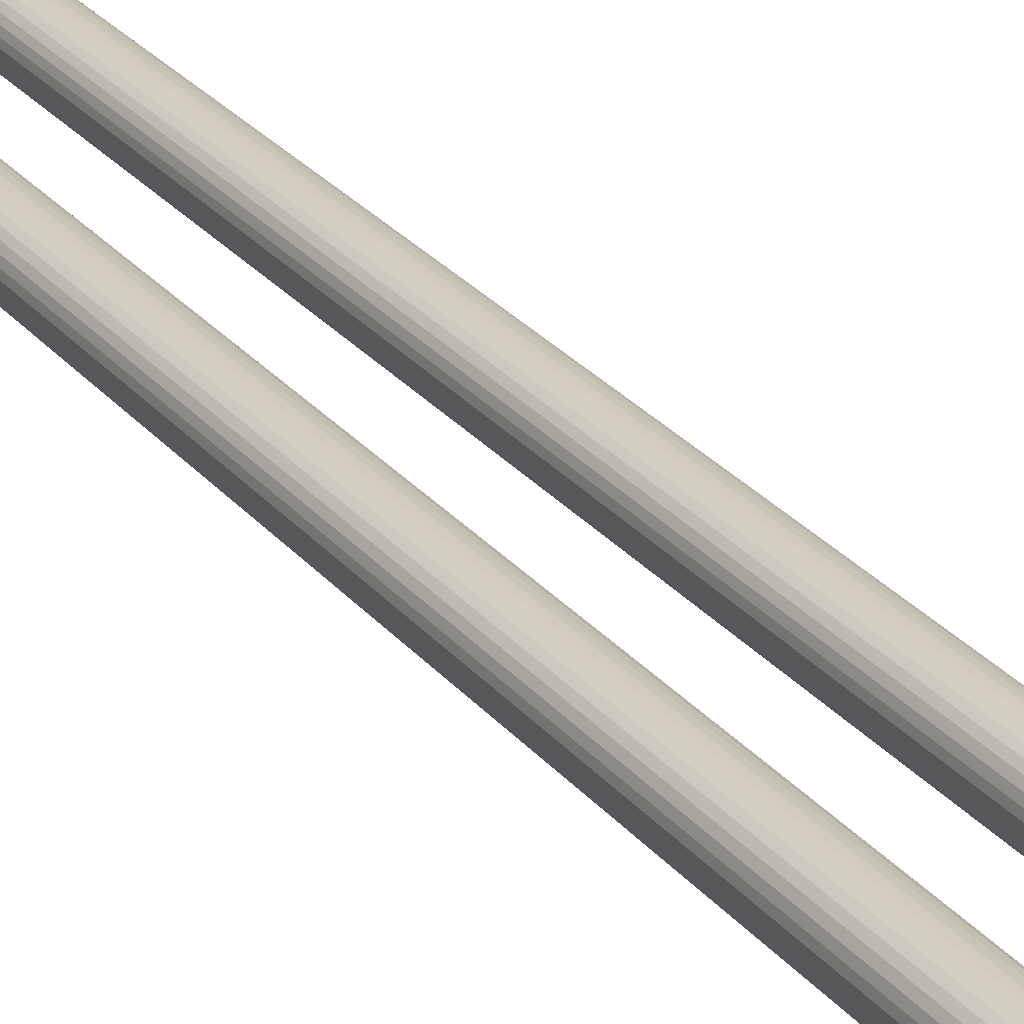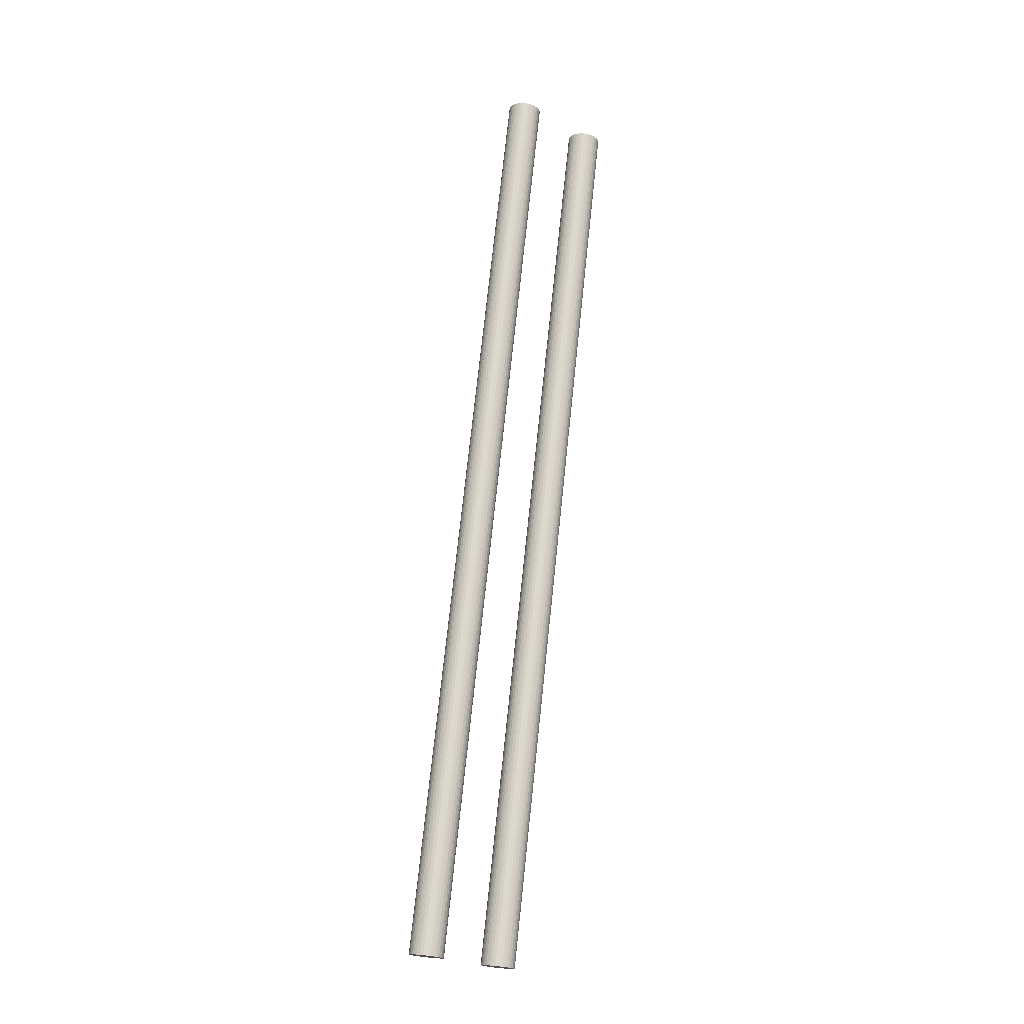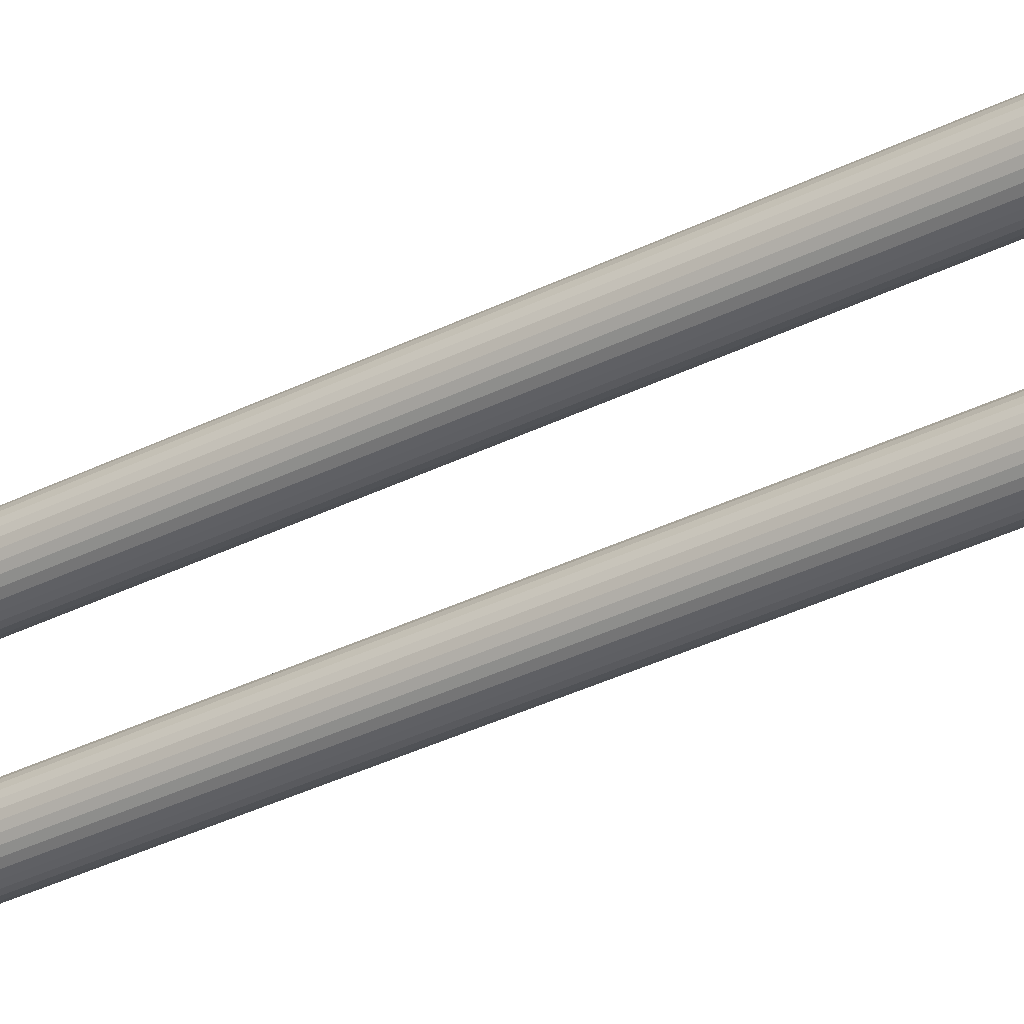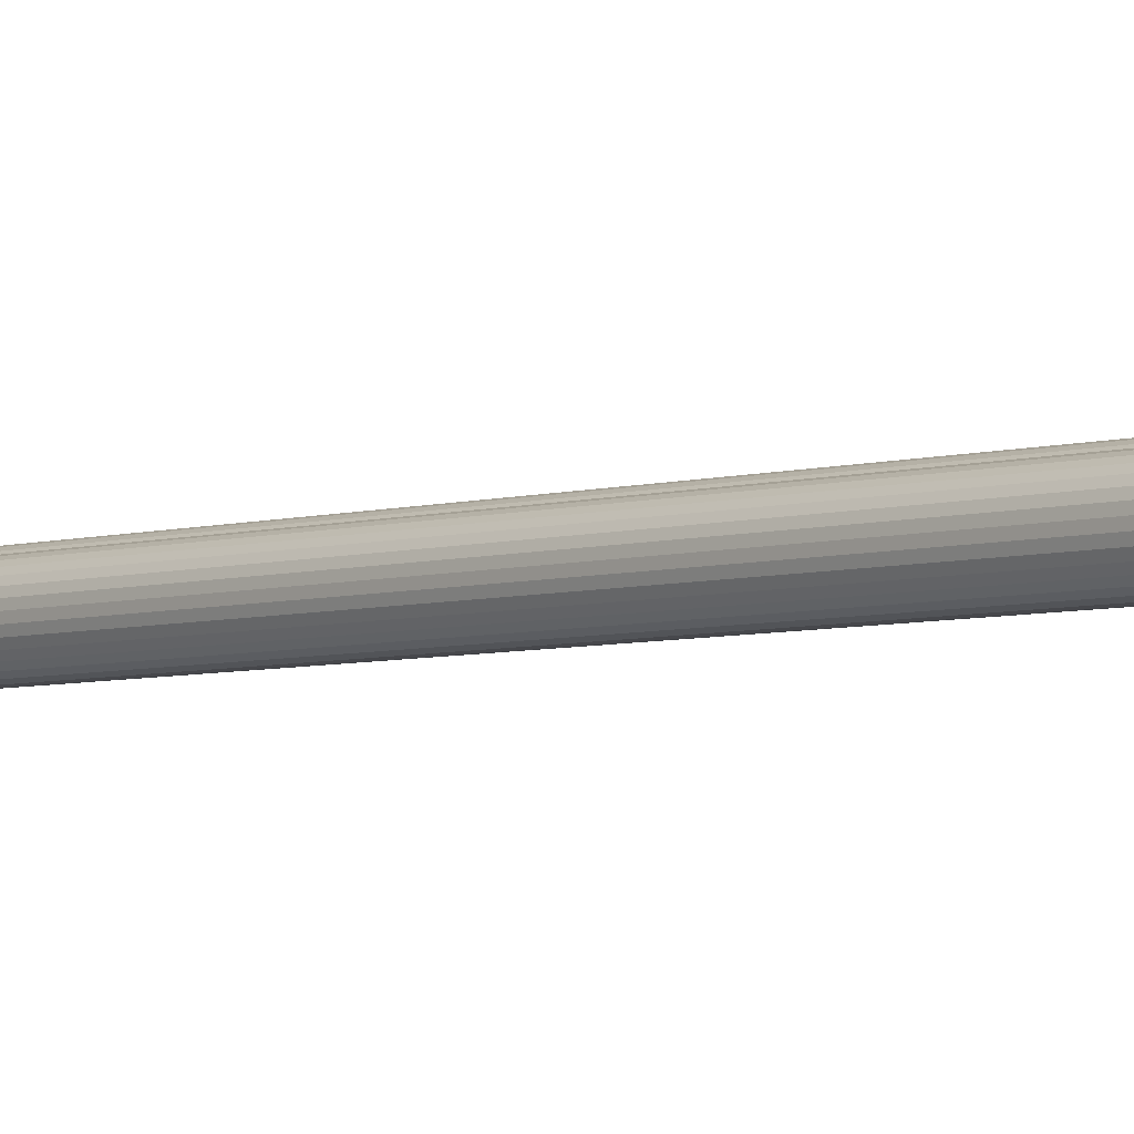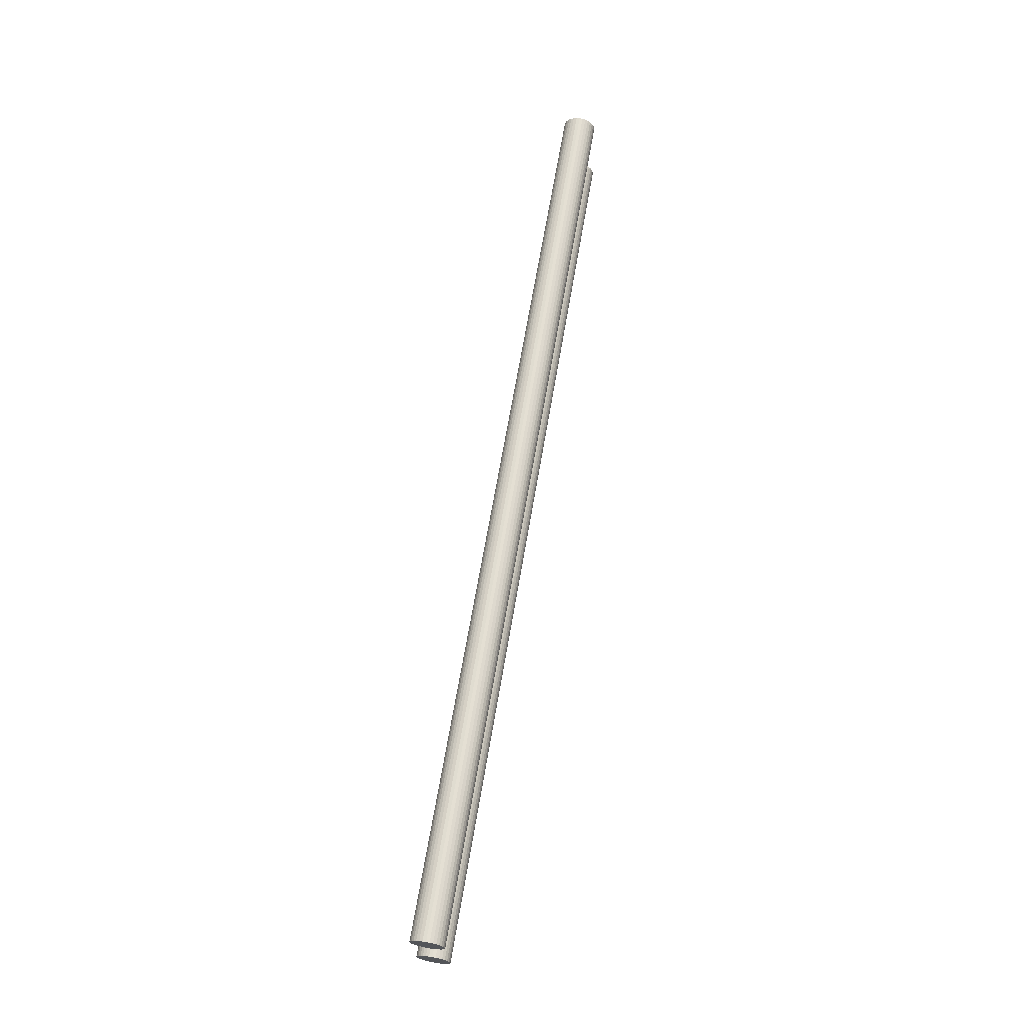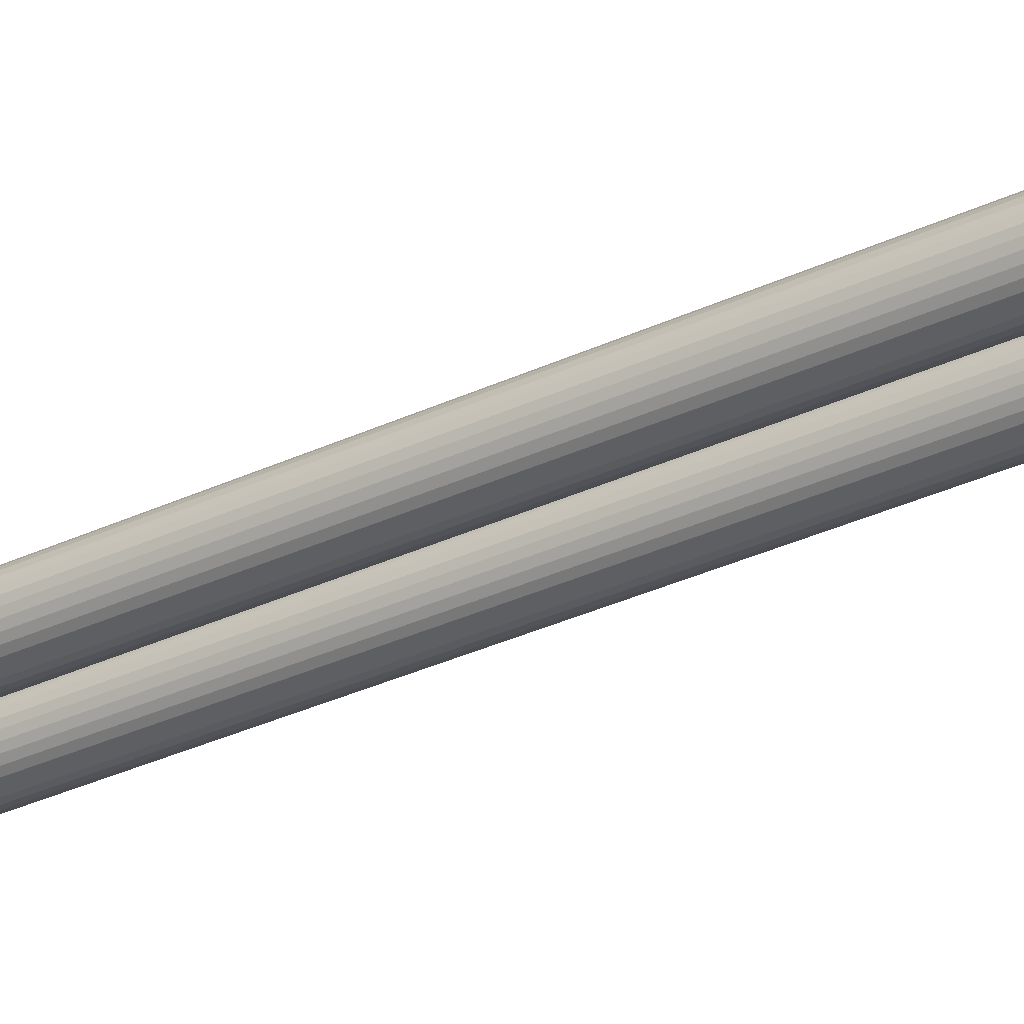
<metadata>
{"format":"obj","ext":"obj","renderer":"f3d","projection":"perspective","resolution":1024,"background":"white","views":[{"elev":12.6,"azim":152.4,"up":"+Y"},{"elev":-25.3,"azim":141.6,"up":"+Z"},{"elev":-50.9,"azim":123.5,"up":"+Y"},{"elev":8.7,"azim":-42.5,"up":"+Y"},{"elev":-23.3,"azim":91.4,"up":"+Z"},{"elev":-13.2,"azim":-56.0,"up":"+Y"}]}
</metadata>
<code>
o Cylinder.001
v 0.8 -0.2532 0.3617
v 0.8 -3.111 -16.42
v 0.8609 -0.2473 0.3606
v 0.8609 -3.105 -16.42
v 0.9195 -0.2298 0.3575
v 0.9195 -3.088 -16.43
v 0.9734 -0.2014 0.3525
v 0.9734 -3.059 -16.43
v 1.021 -0.1632 0.3458
v 1.021 -3.021 -16.44
v 1.06 -0.1166 0.3376
v 1.06 -2.974 -16.45
v 1.088 -0.06345 0.3282
v 1.088 -2.921 -16.45
v 1.106 -0.005769 0.318
v 1.106 -2.864 -16.47
v 1.112 0.05421 0.3075
v 1.112 -2.804 -16.48
v 1.106 0.1142 0.2969
v 1.106 -2.744 -16.49
v 1.088 0.1719 0.2867
v 1.088 -2.686 -16.5
v 1.06 0.225 0.2773
v 1.06 -2.633 -16.51
v 1.021 0.2716 0.2691
v 1.021 -2.586 -16.51
v 0.9734 0.3099 0.2624
v 0.9734 -2.548 -16.52
v 0.9195 0.3383 0.2574
v 0.9195 -2.52 -16.53
v 0.8609 0.3558 0.2543
v 0.8609 -2.502 -16.53
v 0.8 0.3617 0.2532
v 0.8 -2.496 -16.53
v 0.7391 0.3558 0.2543
v 0.7391 -2.502 -16.53
v 0.6805 0.3383 0.2574
v 0.6805 -2.52 -16.53
v 0.6266 0.3099 0.2624
v 0.6266 -2.548 -16.52
v 0.5792 0.2716 0.2691
v 0.5792 -2.586 -16.51
v 0.5404 0.225 0.2773
v 0.5404 -2.633 -16.51
v 0.5116 0.1719 0.2867
v 0.5116 -2.686 -16.5
v 0.4938 0.1142 0.2969
v 0.4938 -2.744 -16.49
v 0.4878 0.05421 0.3075
v 0.4878 -2.804 -16.48
v 0.4938 -0.005769 0.318
v 0.4938 -2.864 -16.47
v 0.5116 -0.06345 0.3282
v 0.5116 -2.921 -16.45
v 0.5404 -0.1166 0.3376
v 0.5404 -2.974 -16.45
v 0.5792 -0.1632 0.3458
v 0.5792 -3.021 -16.44
v 0.6266 -0.2014 0.3525
v 0.6266 -3.059 -16.43
v 0.6805 -0.2298 0.3575
v 0.6805 -3.088 -16.43
v 0.7391 -0.2473 0.3606
v 0.7391 -3.105 -16.42
v -0.8 -0.2532 0.3617
v -0.8 -3.111 -16.42
v -0.7391 -0.2473 0.3606
v -0.7391 -3.105 -16.42
v -0.6805 -0.2298 0.3575
v -0.6805 -3.088 -16.43
v -0.6266 -0.2014 0.3525
v -0.6266 -3.059 -16.43
v -0.5792 -0.1632 0.3458
v -0.5792 -3.021 -16.44
v -0.5404 -0.1166 0.3376
v -0.5404 -2.974 -16.45
v -0.5116 -0.06345 0.3282
v -0.5116 -2.921 -16.45
v -0.4938 -0.005769 0.318
v -0.4938 -2.864 -16.47
v -0.4878 0.05421 0.3075
v -0.4878 -2.804 -16.48
v -0.4938 0.1142 0.2969
v -0.4938 -2.744 -16.49
v -0.5116 0.1719 0.2867
v -0.5116 -2.686 -16.5
v -0.5404 0.225 0.2773
v -0.5404 -2.633 -16.51
v -0.5792 0.2716 0.2691
v -0.5792 -2.586 -16.51
v -0.6266 0.3099 0.2624
v -0.6266 -2.548 -16.52
v -0.6805 0.3383 0.2574
v -0.6805 -2.52 -16.53
v -0.7391 0.3558 0.2543
v -0.7391 -2.502 -16.53
v -0.8 0.3617 0.2532
v -0.8 -2.496 -16.53
v -0.8609 0.3558 0.2543
v -0.8609 -2.502 -16.53
v -0.9195 0.3383 0.2574
v -0.9195 -2.52 -16.53
v -0.9734 0.3099 0.2624
v -0.9734 -2.548 -16.52
v -1.021 0.2716 0.2691
v -1.021 -2.586 -16.51
v -1.06 0.225 0.2773
v -1.06 -2.633 -16.51
v -1.088 0.1719 0.2867
v -1.088 -2.686 -16.5
v -1.106 0.1142 0.2969
v -1.106 -2.744 -16.49
v -1.112 0.05421 0.3075
v -1.112 -2.804 -16.48
v -1.106 -0.005769 0.318
v -1.106 -2.864 -16.47
v -1.088 -0.06345 0.3282
v -1.088 -2.921 -16.45
v -1.06 -0.1166 0.3376
v -1.06 -2.974 -16.45
v -1.021 -0.1632 0.3458
v -1.021 -3.021 -16.44
v -0.9734 -0.2014 0.3525
v -0.9734 -3.059 -16.43
v -0.9195 -0.2298 0.3575
v -0.9195 -3.088 -16.43
v -0.8609 -0.2473 0.3606
v -0.8609 -3.105 -16.42
f 1 2 4 3
f 3 4 6 5
f 5 6 8 7
f 7 8 10 9
f 9 10 12 11
f 11 12 14 13
f 13 14 16 15
f 15 16 18 17
f 17 18 20 19
f 19 20 22 21
f 21 22 24 23
f 23 24 26 25
f 25 26 28 27
f 27 28 30 29
f 29 30 32 31
f 31 32 34 33
f 33 34 36 35
f 35 36 38 37
f 37 38 40 39
f 39 40 42 41
f 41 42 44 43
f 43 44 46 45
f 45 46 48 47
f 47 48 50 49
f 49 50 52 51
f 51 52 54 53
f 53 54 56 55
f 55 56 58 57
f 57 58 60 59
f 59 60 62 61
f 4 2 64 62 60 58 56 54 52 50 48 46 44 42 40 38 36 34 32 30 28 26 24 22 20 18 16 14 12 10 8 6
f 61 62 64 63
f 63 64 2 1
f 1 3 5 7 9 11 13 15 17 19 21 23 25 27 29 31 33 35 37 39 41 43 45 47 49 51 53 55 57 59 61 63
f 65 66 68 67
f 67 68 70 69
f 69 70 72 71
f 71 72 74 73
f 73 74 76 75
f 75 76 78 77
f 77 78 80 79
f 79 80 82 81
f 81 82 84 83
f 83 84 86 85
f 85 86 88 87
f 87 88 90 89
f 89 90 92 91
f 91 92 94 93
f 93 94 96 95
f 95 96 98 97
f 97 98 100 99
f 99 100 102 101
f 101 102 104 103
f 103 104 106 105
f 105 106 108 107
f 107 108 110 109
f 109 110 112 111
f 111 112 114 113
f 113 114 116 115
f 115 116 118 117
f 117 118 120 119
f 119 120 122 121
f 121 122 124 123
f 123 124 126 125
f 68 66 128 126 124 122 120 118 116 114 112 110 108 106 104 102 100 98 96 94 92 90 88 86 84 82 80 78 76 74 72 70
f 125 126 128 127
f 127 128 66 65
f 65 67 69 71 73 75 77 79 81 83 85 87 89 91 93 95 97 99 101 103 105 107 109 111 113 115 117 119 121 123 125 127

</code>
